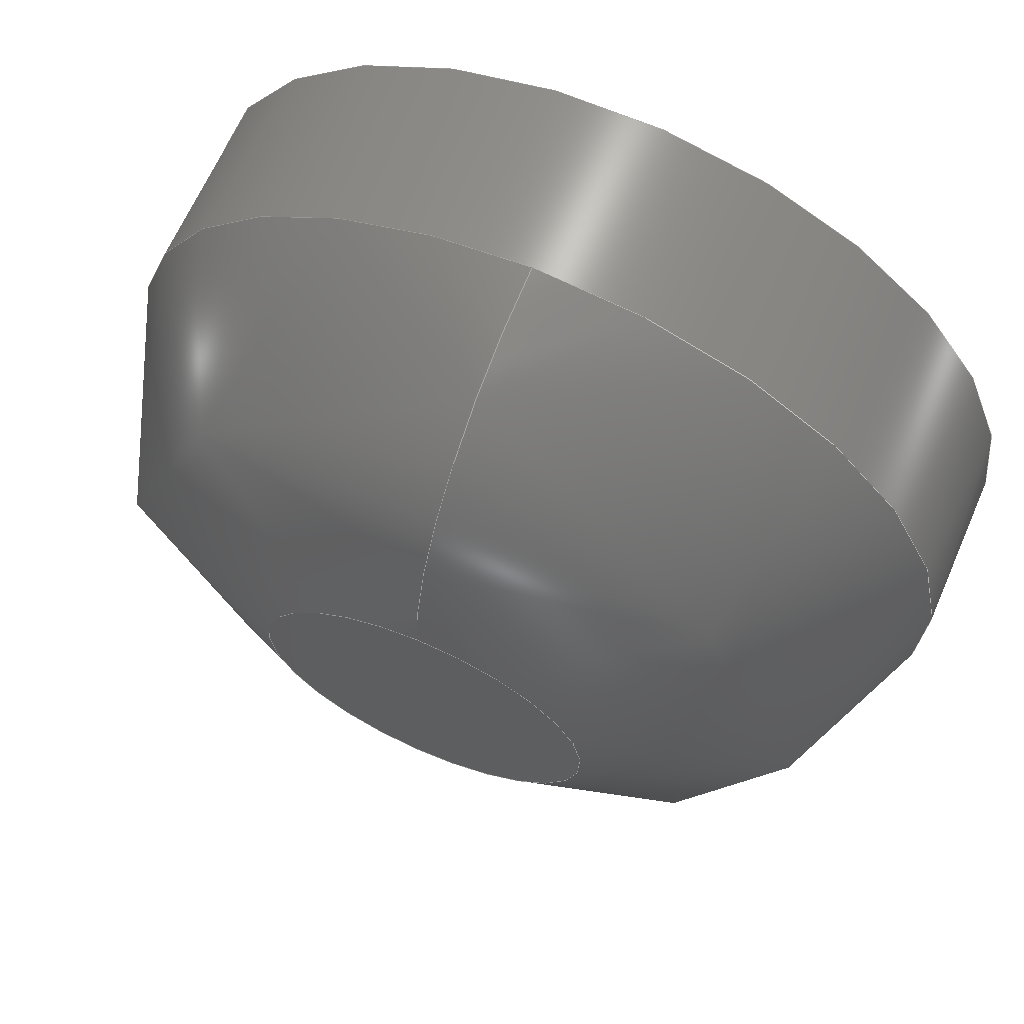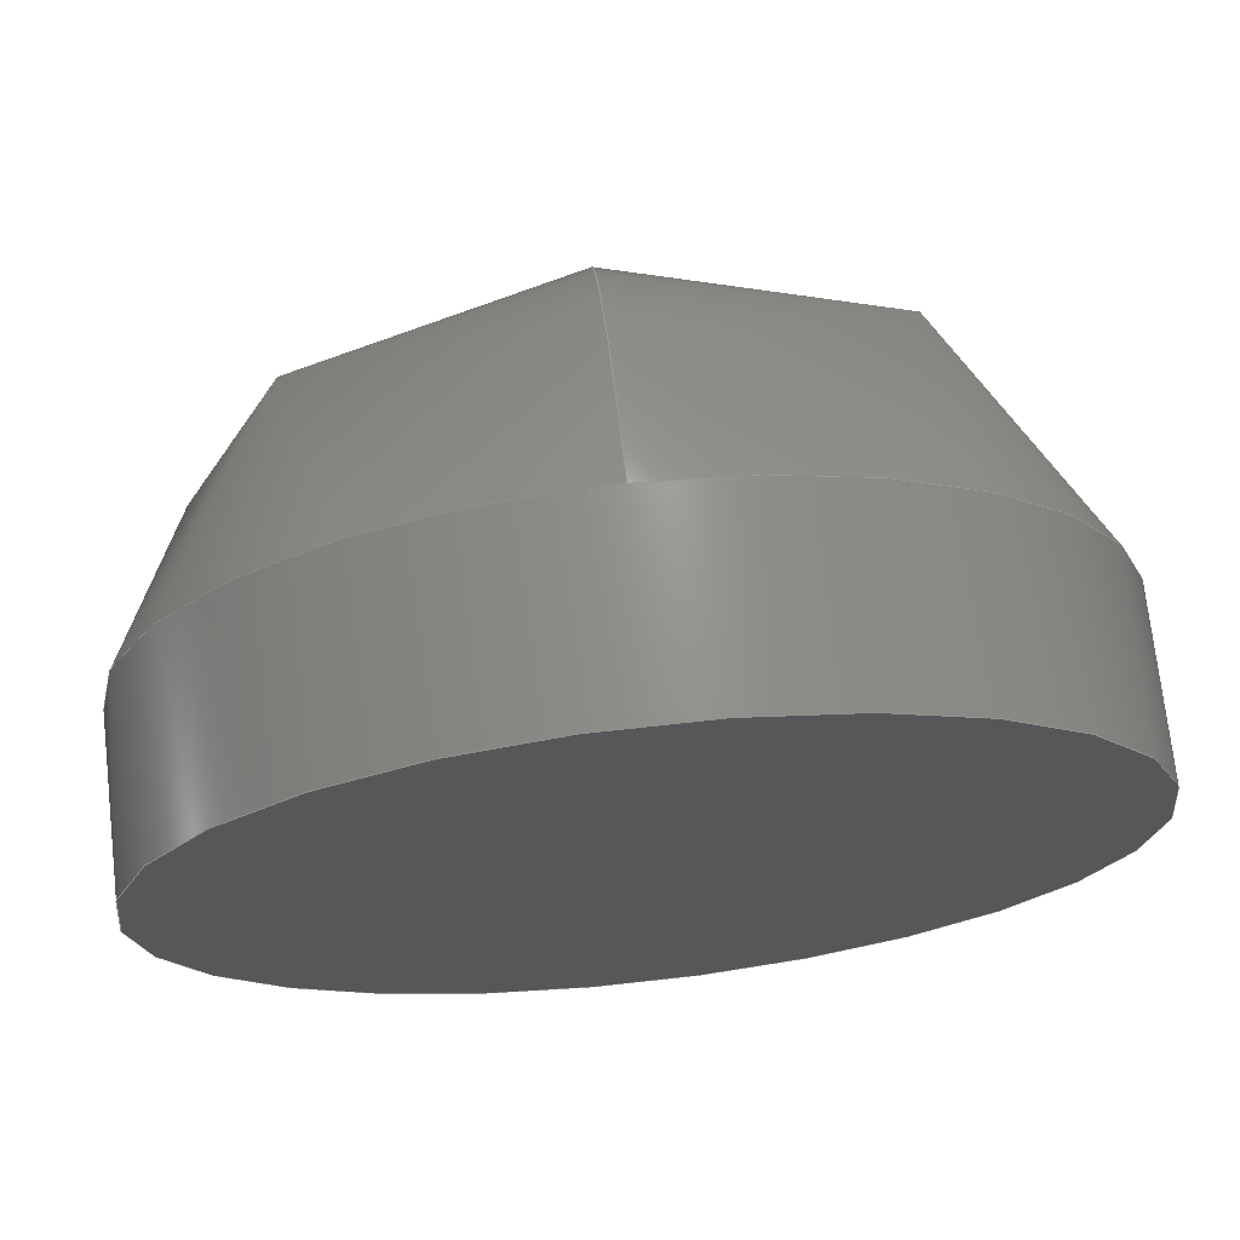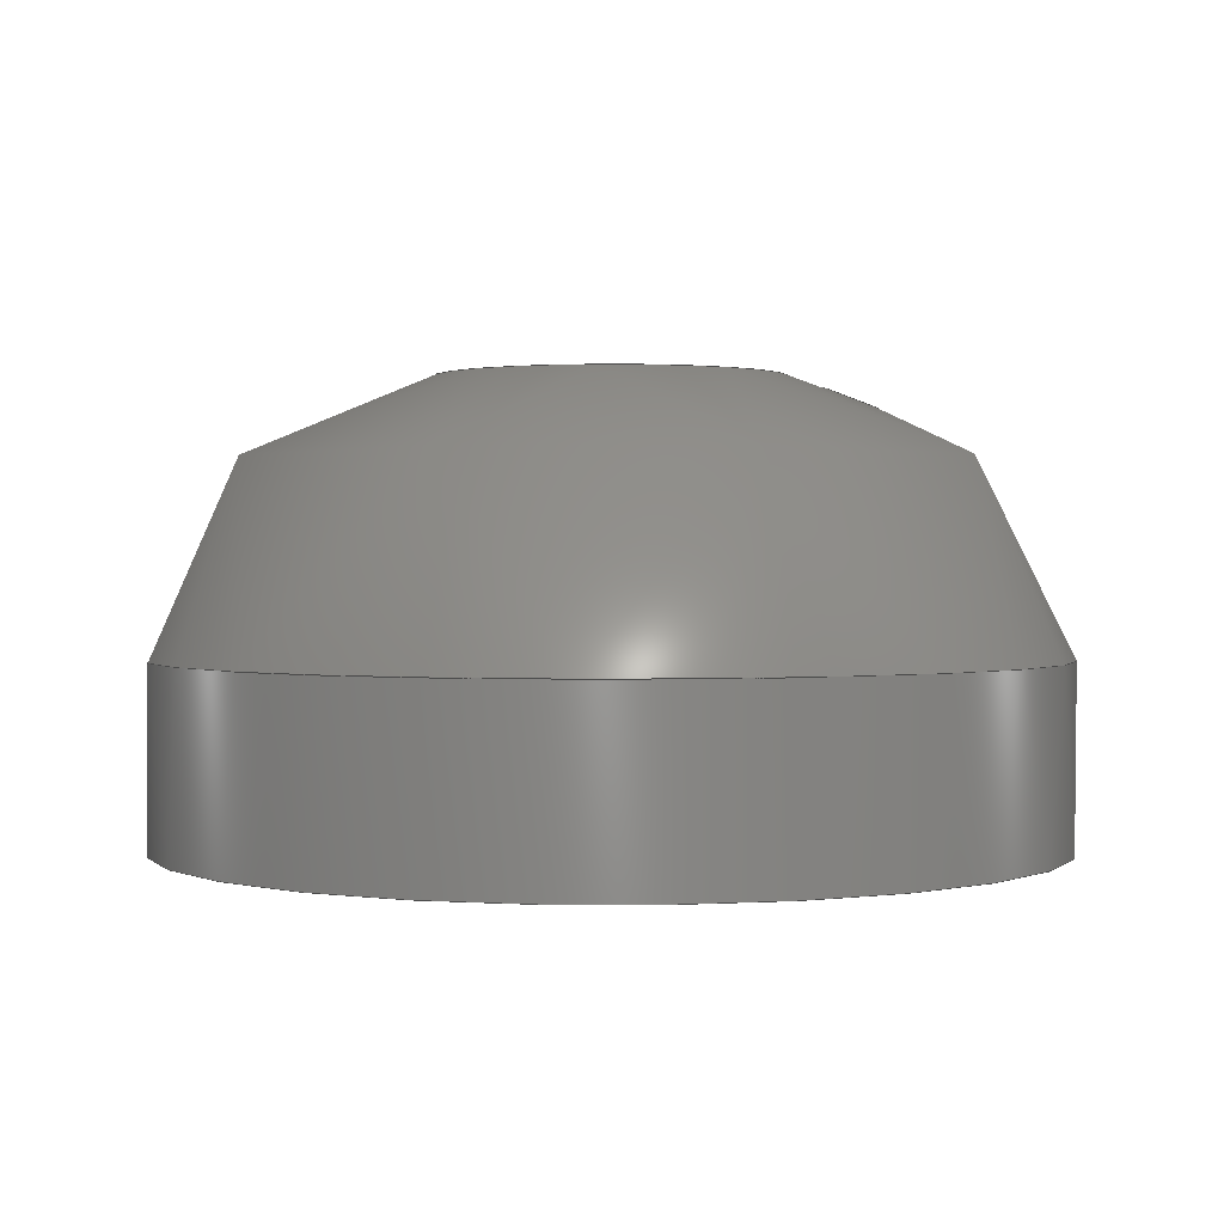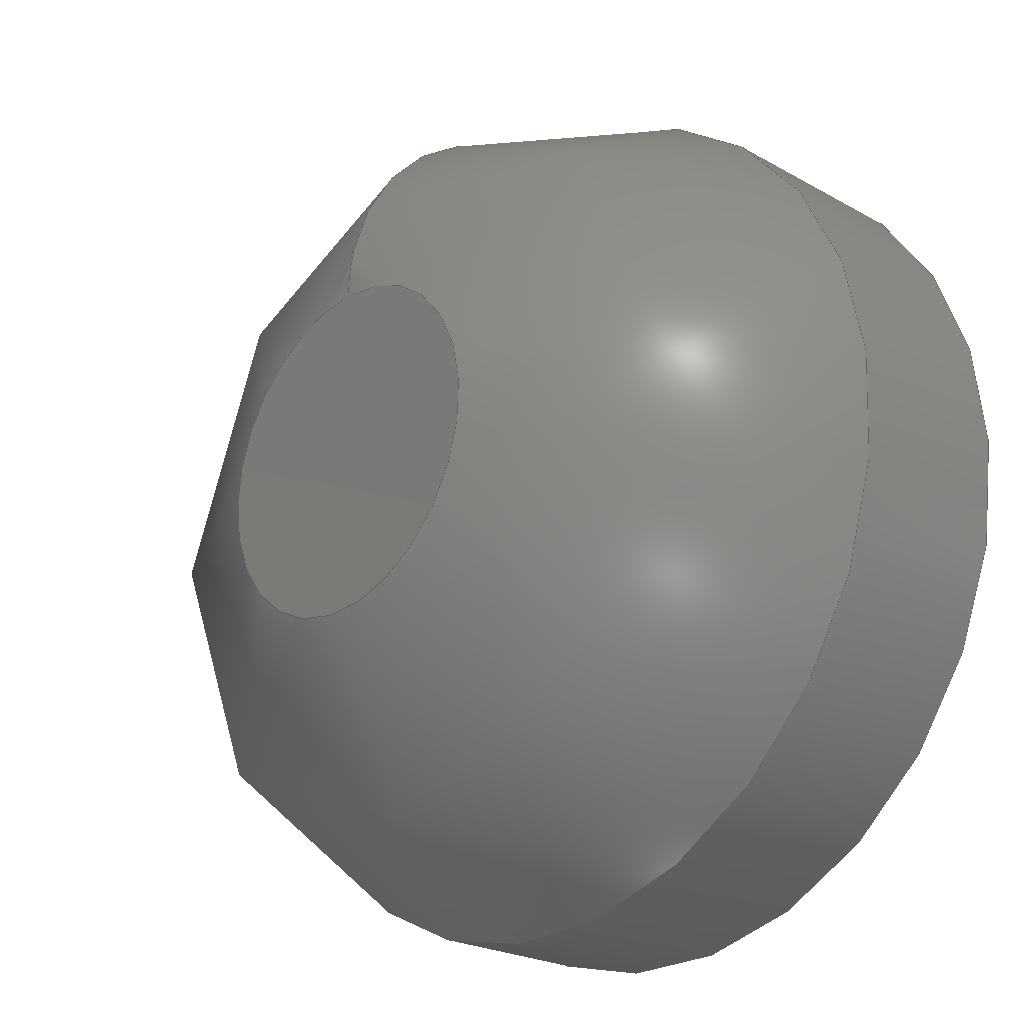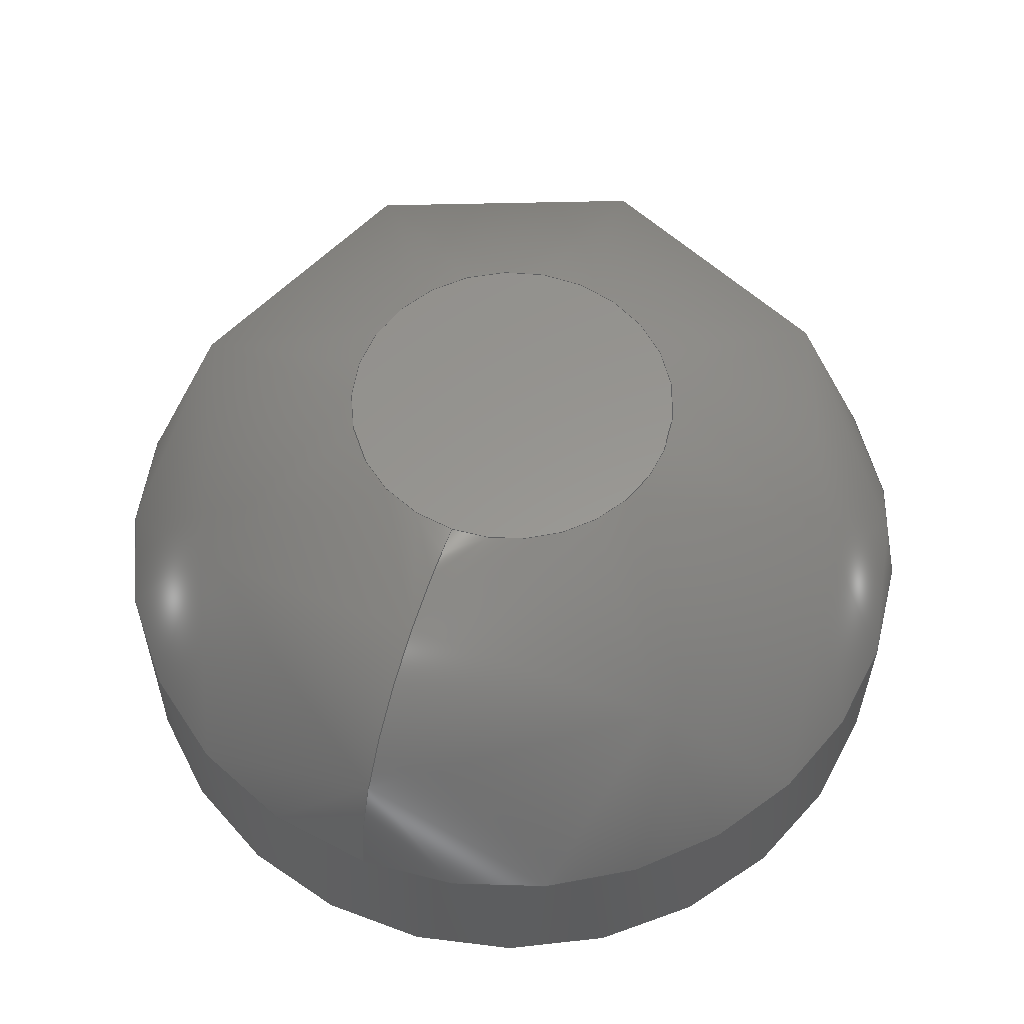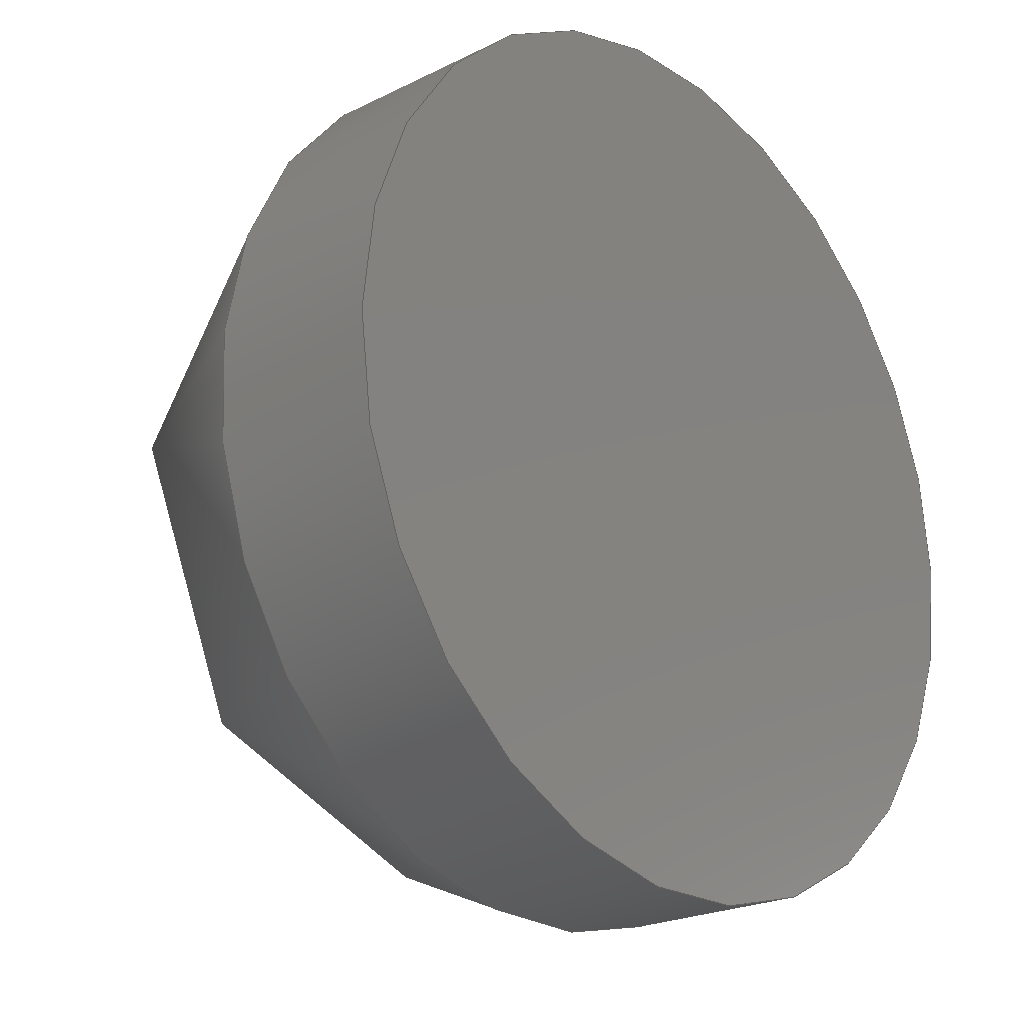
<metadata>
{"format":"step","ext":"step","renderer":"f3d","projection":"perspective","resolution":1024,"background":"white","views":[{"elev":66.2,"azim":-156.7,"up":"+Z"},{"elev":71.5,"azim":-6.3,"up":"+Z"},{"elev":1.1,"azim":-110.0,"up":"+Y"},{"elev":-23.8,"azim":-132.7,"up":"+Z"},{"elev":58.5,"azim":21.1,"up":"+Y"},{"elev":-21.6,"azim":-47.9,"up":"+Z"}]}
</metadata>
<code>
ISO-10303-21;
DATA;
#1=SHAPE_REPRESENTATION_RELATIONSHIP('SRR','None',#137,#2);
#2=ADVANCED_BREP_SHAPE_REPRESENTATION($,(#52),#125);
#3=STYLED_ITEM($,(#145),#52);
#4=PLANE($,#60);
#5=PLANE($,#61);
#6=FACE_BOUND($,#14,.T.);
#7=CYLINDRICAL_SURFACE($,#58,0.049);
#8=FACE_OUTER_BOUND($,#12,.T.);
#9=FACE_OUTER_BOUND($,#13,.T.);
#10=FACE_OUTER_BOUND($,#15,.T.);
#11=FACE_OUTER_BOUND($,#16,.T.);
#12=EDGE_LOOP($,(#34,#35,#36,#37,#38,#39));
#13=EDGE_LOOP($,(#40));
#14=EDGE_LOOP($,(#41,#42));
#15=EDGE_LOOP($,(#43));
#16=EDGE_LOOP($,(#44,#45));
#17=(
BOUNDED_CURVE()
B_SPLINE_CURVE(2,(#113,#114,#115),.UNSPECIFIED.,.F.,.F.)
B_SPLINE_CURVE_WITH_KNOTS((3,3),(4.881e-14,1.571),
 .UNSPECIFIED.)
CURVE()
GEOMETRIC_REPRESENTATION_ITEM()
RATIONAL_B_SPLINE_CURVE((1,0.7071,1))
REPRESENTATION_ITEM($)
);
#18=CIRCLE($,#54,0.049);
#19=CIRCLE($,#55,0.049);
#20=CIRCLE($,#56,0.019);
#21=CIRCLE($,#57,0.019);
#22=CIRCLE($,#59,0.049);
#23=VERTEX_POINT($,#108);
#24=VERTEX_POINT($,#109);
#25=VERTEX_POINT($,#112);
#26=VERTEX_POINT($,#116);
#27=VERTEX_POINT($,#120);
#28=EDGE_CURVE($,#23,#24,#18,.T.);
#29=EDGE_CURVE($,#24,#23,#19,.T.);
#30=EDGE_CURVE($,#24,#25,#17,.T.);
#31=EDGE_CURVE($,#25,#26,#20,.T.);
#32=EDGE_CURVE($,#26,#25,#21,.T.);
#33=EDGE_CURVE($,#27,#27,#22,.T.);
#34=ORIENTED_EDGE($,*,*,#28,.F.);
#35=ORIENTED_EDGE($,*,*,#29,.F.);
#36=ORIENTED_EDGE($,*,*,#30,.T.);
#37=ORIENTED_EDGE($,*,*,#31,.T.);
#38=ORIENTED_EDGE($,*,*,#32,.T.);
#39=ORIENTED_EDGE($,*,*,#30,.F.);
#40=ORIENTED_EDGE($,*,*,#33,.F.);
#41=ORIENTED_EDGE($,*,*,#28,.T.);
#42=ORIENTED_EDGE($,*,*,#29,.T.);
#43=ORIENTED_EDGE($,*,*,#33,.T.);
#44=ORIENTED_EDGE($,*,*,#32,.F.);
#45=ORIENTED_EDGE($,*,*,#31,.F.);
#46=(
BOUNDED_SURFACE()
B_SPLINE_SURFACE(2,2,((#81,#82,#83,#84,#85,#86,#87,#88,#89),(#90,#91,#92,
#93,#94,#95,#96,#97,#98),(#99,#100,#101,#102,#103,#104,#105,#106,
#107)),.UNSPECIFIED.,.F.,.T.,.F.)
B_SPLINE_SURFACE_WITH_KNOTS((3,3),(3,2,2,2,3),(-1.571,-4.881e-14),
(-3.142,-1.571,0,1.571,3.142),
 .UNSPECIFIED.)
GEOMETRIC_REPRESENTATION_ITEM()
RATIONAL_B_SPLINE_SURFACE(((1,0.7071,1,0.7071,1,
0.7071,1,0.7071,1),(0.7071,0.5,
0.7071,0.5,0.7071,0.5,
0.7071,0.5,0.7071),(1,0.7071,
1,0.7071,1,0.7071,1,0.7071,1)))
REPRESENTATION_ITEM($)
SURFACE()
);
#47=ADVANCED_FACE($,(#8),#46,.F.);
#48=ADVANCED_FACE($,(#9,#6),#7,.T.);
#49=ADVANCED_FACE($,(#10),#4,.T.);
#50=ADVANCED_FACE($,(#11),#5,.T.);
#51=CLOSED_SHELL($,(#47,#48,#49,#50));
#52=MANIFOLD_SOLID_BREP('Solid1',#51);
#53=AXIS2_PLACEMENT_3D('placement',#80,#62,#63);
#54=AXIS2_PLACEMENT_3D($,#110,#64,#65);
#55=AXIS2_PLACEMENT_3D($,#111,#66,#67);
#56=AXIS2_PLACEMENT_3D($,#117,#68,#69);
#57=AXIS2_PLACEMENT_3D($,#118,#70,#71);
#58=AXIS2_PLACEMENT_3D($,#119,#72,#73);
#59=AXIS2_PLACEMENT_3D($,#121,#74,#75);
#60=AXIS2_PLACEMENT_3D($,#122,#76,#77);
#61=AXIS2_PLACEMENT_3D($,#123,#78,#79);
#62=DIRECTION('axis',(0,0,1));
#63=DIRECTION('refdir',(1,0,0));
#64=DIRECTION('center_axis',(0,-1,0));
#65=DIRECTION('ref_axis',(1,0,0));
#66=DIRECTION('center_axis',(0,-1,0));
#67=DIRECTION('ref_axis',(1,0,0));
#68=DIRECTION('center_axis',(0,-1,0));
#69=DIRECTION('ref_axis',(1,0,0));
#70=DIRECTION('center_axis',(0,-1,0));
#71=DIRECTION('ref_axis',(1,0,0));
#72=DIRECTION('center_axis',(0,-1,0));
#73=DIRECTION('ref_axis',(1,0,0));
#74=DIRECTION('center_axis',(0,-1,0));
#75=DIRECTION('ref_axis',(1,0,0));
#76=DIRECTION('center_axis',(0,-1,0));
#77=DIRECTION('ref_axis',(0,0,-1));
#78=DIRECTION('center_axis',(0,1,0));
#79=DIRECTION('ref_axis',(0,0,1));
#80=CARTESIAN_POINT('',(0,0,0));
#81=CARTESIAN_POINT('Ctrl Pts',(0,0.05,0.019));
#82=CARTESIAN_POINT('Ctrl Pts',(-0.019,0.05,0.019));
#83=CARTESIAN_POINT('Ctrl Pts',(-0.019,0.05,0));
#84=CARTESIAN_POINT('Ctrl Pts',(-0.019,0.05,-0.019));
#85=CARTESIAN_POINT('Ctrl Pts',(0,0.05,-0.019));
#86=CARTESIAN_POINT('Ctrl Pts',(0.019,0.05,-0.019));
#87=CARTESIAN_POINT('Ctrl Pts',(0.019,0.05,0));
#88=CARTESIAN_POINT('Ctrl Pts',(0.019,0.05,0.019));
#89=CARTESIAN_POINT('Ctrl Pts',(0,0.05,0.019));
#90=CARTESIAN_POINT('Ctrl Pts',(0,0.05,0.049));
#91=CARTESIAN_POINT('Ctrl Pts',(-0.049,0.05,
0.049));
#92=CARTESIAN_POINT('Ctrl Pts',(-0.049,0.05,
0));
#93=CARTESIAN_POINT('Ctrl Pts',(-0.049,0.05,
-0.049));
#94=CARTESIAN_POINT('Ctrl Pts',(0,0.05,-0.049));
#95=CARTESIAN_POINT('Ctrl Pts',(0.049,0.05,
-0.049));
#96=CARTESIAN_POINT('Ctrl Pts',(0.049,0.05,
0));
#97=CARTESIAN_POINT('Ctrl Pts',(0.049,0.05,
0.049));
#98=CARTESIAN_POINT('Ctrl Pts',(0,0.05,0.049));
#99=CARTESIAN_POINT('Ctrl Pts',(0,0.02,0.049));
#100=CARTESIAN_POINT('Ctrl Pts',(-0.049,0.02,0.049));
#101=CARTESIAN_POINT('Ctrl Pts',(-0.049,0.02,0));
#102=CARTESIAN_POINT('Ctrl Pts',(-0.049,0.02,-0.049));
#103=CARTESIAN_POINT('Ctrl Pts',(0,0.02,-0.049));
#104=CARTESIAN_POINT('Ctrl Pts',(0.049,0.02,-0.049));
#105=CARTESIAN_POINT('Ctrl Pts',(0.049,0.02,0));
#106=CARTESIAN_POINT('Ctrl Pts',(0.049,0.02,0.049));
#107=CARTESIAN_POINT('Ctrl Pts',(0,0.02,0.049));
#108=CARTESIAN_POINT('',(0.049,0.02,0));
#109=CARTESIAN_POINT('',(0,0.02,0.049));
#110=CARTESIAN_POINT('Origin',(0,0.02,0));
#111=CARTESIAN_POINT('Origin',(0,0.02,0));
#112=CARTESIAN_POINT('',(0,0.05,0.019));
#113=CARTESIAN_POINT('Ctrl Pts',(0,0.02,0.049));
#114=CARTESIAN_POINT('Ctrl Pts',(0,0.05,0.049));
#115=CARTESIAN_POINT('Ctrl Pts',(0,0.05,0.019));
#116=CARTESIAN_POINT('',(0.019,0.05,0));
#117=CARTESIAN_POINT('Origin',(0,0.05,0));
#118=CARTESIAN_POINT('Origin',(0,0.05,0));
#119=CARTESIAN_POINT('Origin',(0,0.01,0));
#120=CARTESIAN_POINT('',(0.049,0,0));
#121=CARTESIAN_POINT('Origin',(0,0,0));
#122=CARTESIAN_POINT('Origin',(0.0245,0,0));
#123=CARTESIAN_POINT('Origin',(0.0095,0.05,0));
#124=UNCERTAINTY_MEASURE_WITH_UNIT(LENGTH_MEASURE(0.0003937),
#126,'DISTANCE_ACCURACY_VALUE',
'Maximum model space distance between geometric entities at asserted c
onnectivities');
#125=(
GEOMETRIC_REPRESENTATION_CONTEXT(3)
GLOBAL_UNCERTAINTY_ASSIGNED_CONTEXT((#124))
GLOBAL_UNIT_ASSIGNED_CONTEXT((#126,#132,#129))
REPRESENTATION_CONTEXT('','3D')
);
#126=(
CONVERSION_BASED_UNIT('__CONSTANT UNIT inch',#128)
LENGTH_UNIT()
NAMED_UNIT(#131)
);
#127=(
LENGTH_UNIT()
NAMED_UNIT(*)
SI_UNIT(.MILLI.,.METRE.)
);
#128=LENGTH_MEASURE_WITH_UNIT(LENGTH_MEASURE(25.4),#127);
#129=(
NAMED_UNIT(*)
SI_UNIT($,.STERADIAN.)
SOLID_ANGLE_UNIT()
);
#130=DIMENSIONAL_EXPONENTS(0,0,0,0,0,0,0);
#131=DIMENSIONAL_EXPONENTS(1,0,0,0,0,0,0);
#132=(
CONVERSION_BASED_UNIT('degree',#134)
NAMED_UNIT(#130)
PLANE_ANGLE_UNIT()
);
#133=(
NAMED_UNIT(*)
PLANE_ANGLE_UNIT()
SI_UNIT($,.RADIAN.)
);
#134=PLANE_ANGLE_MEASURE_WITH_UNIT(PLANE_ANGLE_MEASURE(0.01745),#133);
#135=SHAPE_DEFINITION_REPRESENTATION(#136,#137);
#136=PRODUCT_DEFINITION_SHAPE('',$,#139);
#137=SHAPE_REPRESENTATION('',(#53),#125);
#138=PRODUCT_DEFINITION_CONTEXT('3D Mechanical Parts',#142,'design');
#139=PRODUCT_DEFINITION('M211LC01W-led','M211LC01W-led',#140,#138);
#140=PRODUCT_DEFINITION_FORMATION('',$,#144);
#141=APPLICATION_PROTOCOL_DEFINITION('international standard',
'automotive_design',2009,#142);
#142=APPLICATION_CONTEXT(
'Core Data for Automotive Mechanical Design Process');
#143=PRODUCT_CONTEXT('3D Mechanical Parts',#142,'mechanical');
#144=PRODUCT('M211LC01W-led','M211LC01W-led',$,(#143));
#145=PRESENTATION_STYLE_ASSIGNMENT((#146));
#146=SURFACE_STYLE_USAGE(.BOTH.,#147);
#147=SURFACE_SIDE_STYLE($,(#148));
#148=SURFACE_STYLE_FILL_AREA(#149);
#149=FILL_AREA_STYLE($,(#150));
#150=FILL_AREA_STYLE_COLOUR($,#151);
#151=COLOUR_RGB('',0.8,0.8,0.8);
ENDSEC;
END-ISO-10303-21;

</code>
